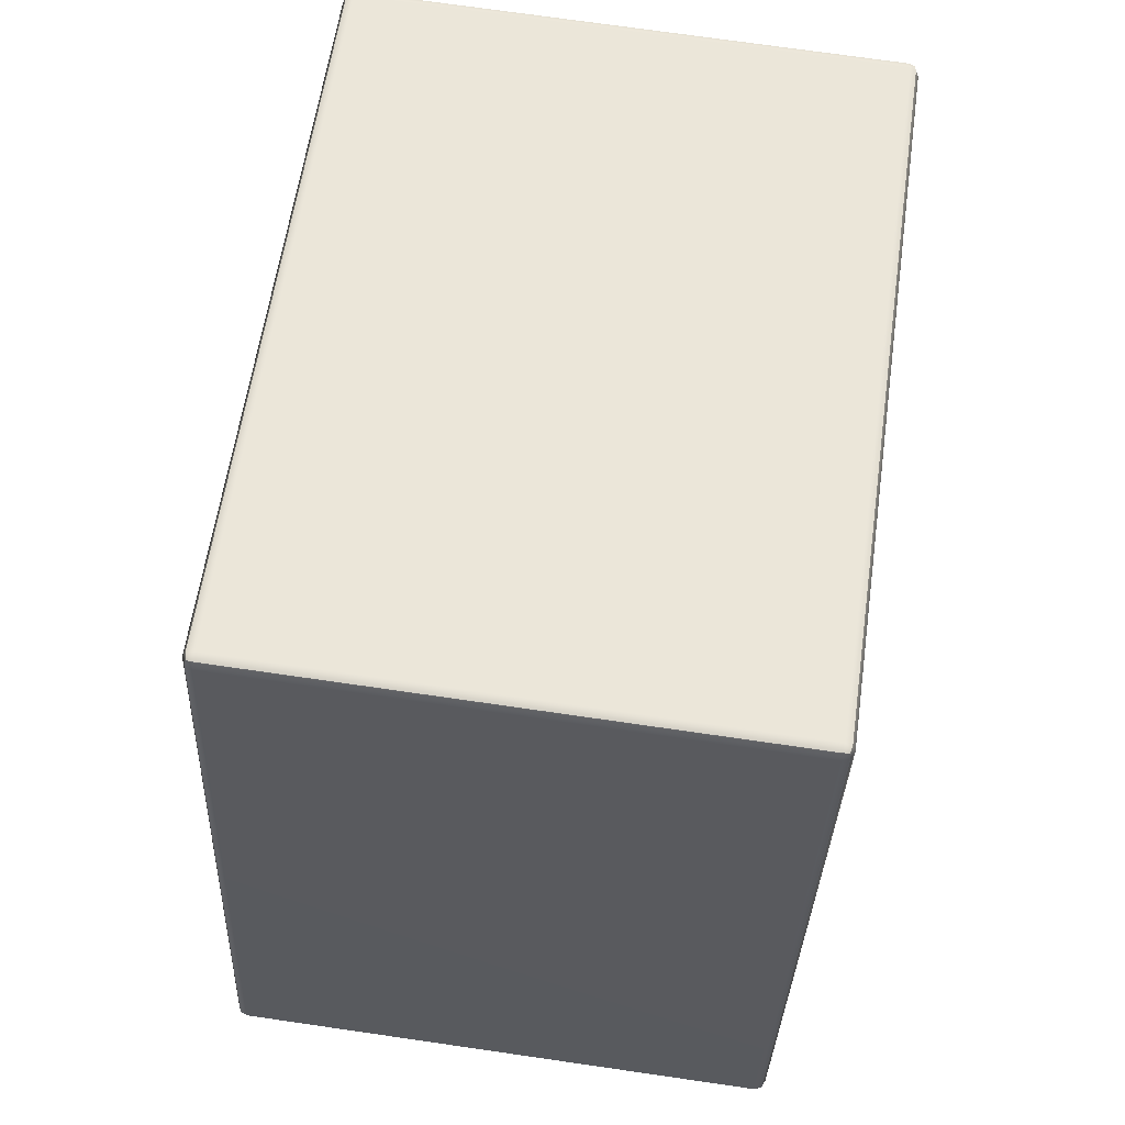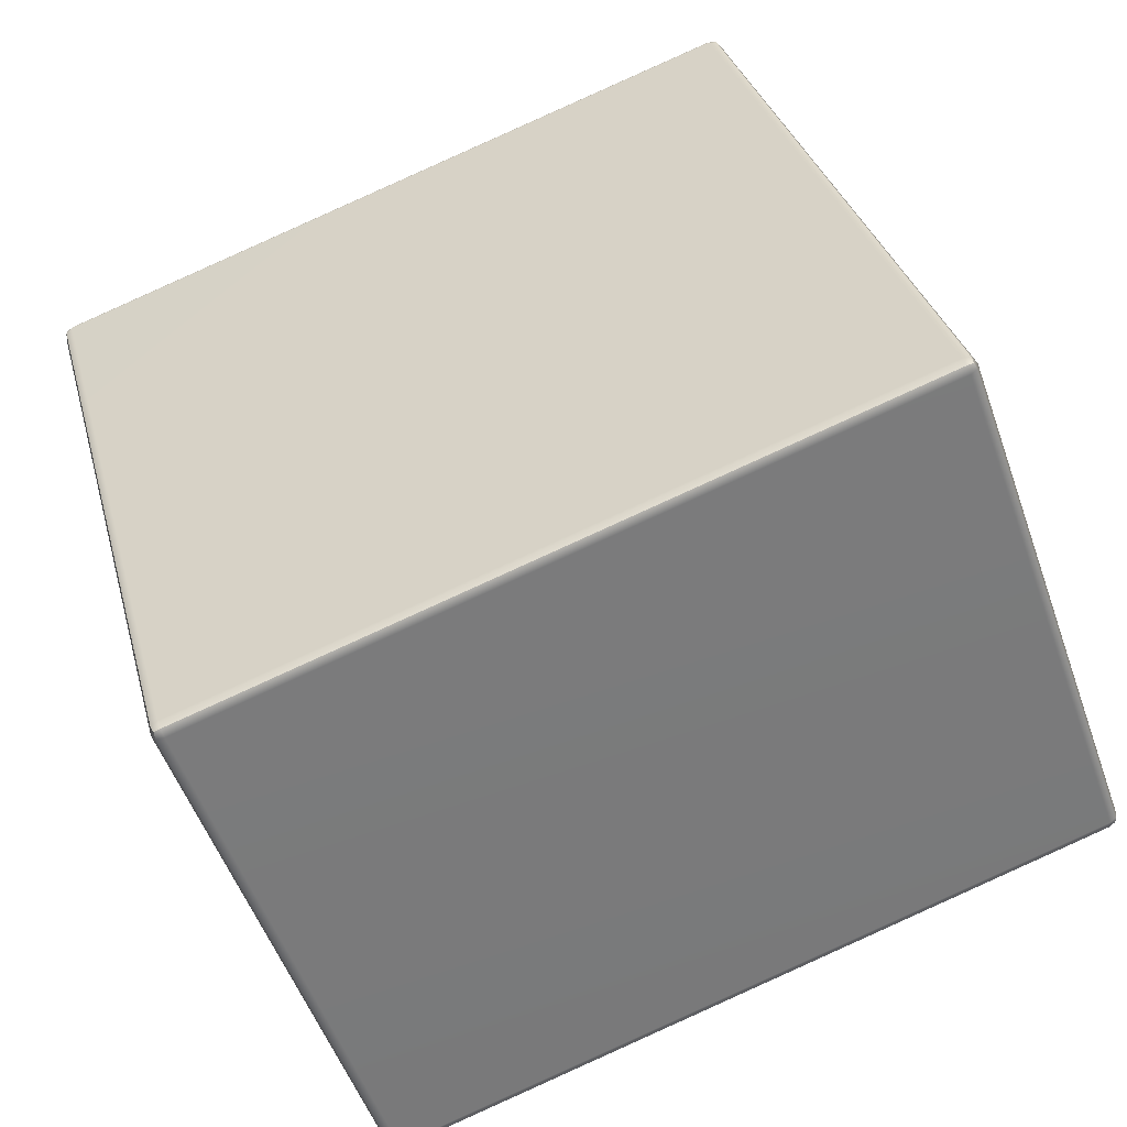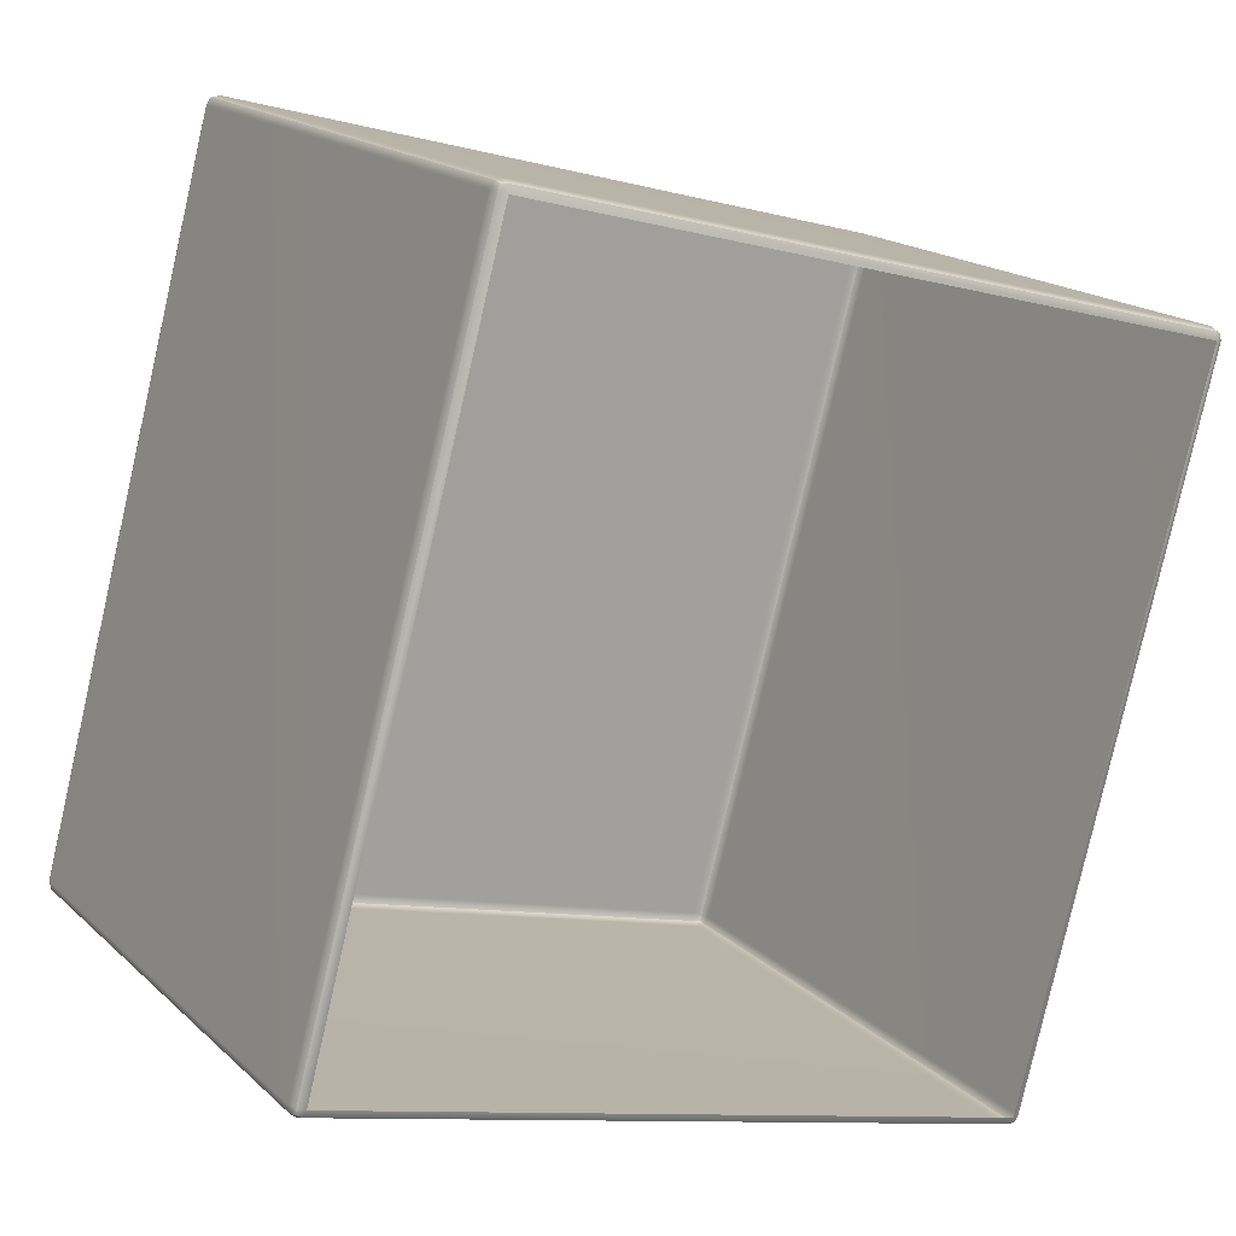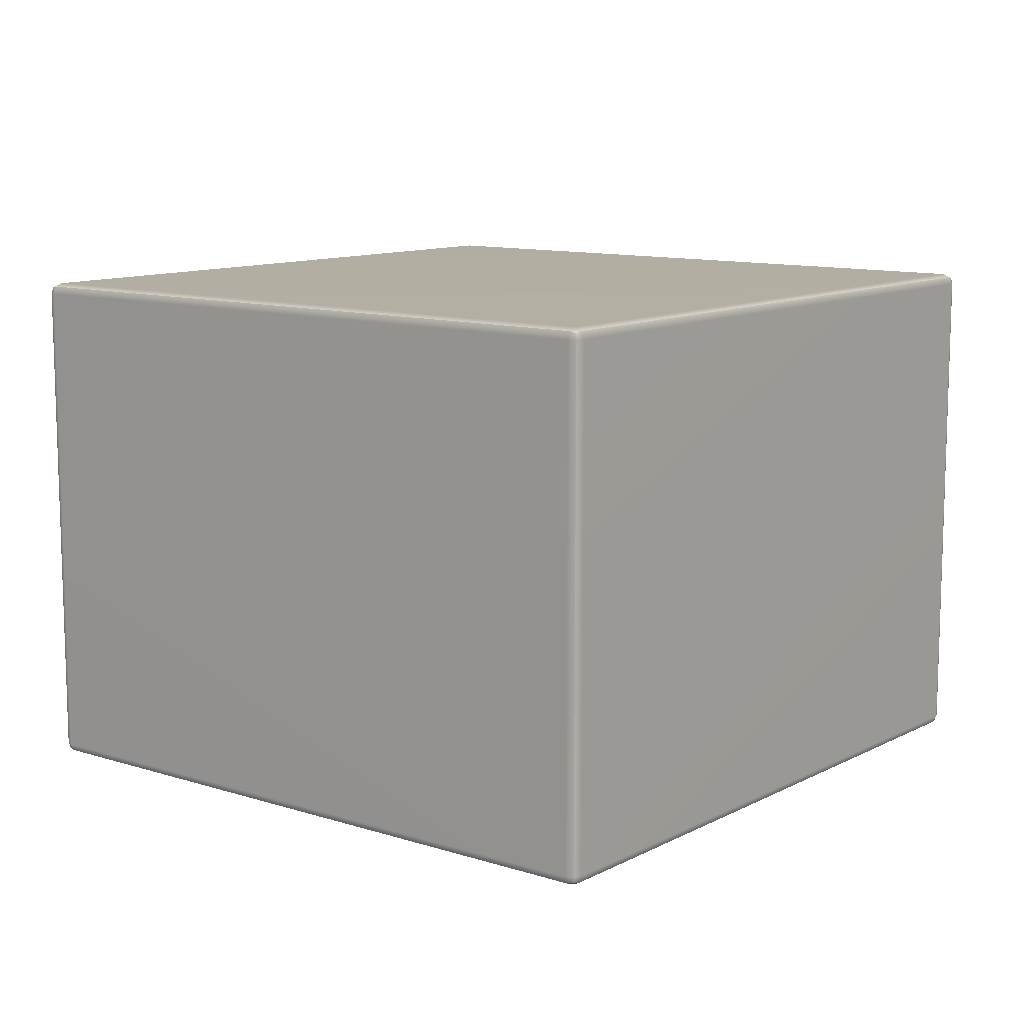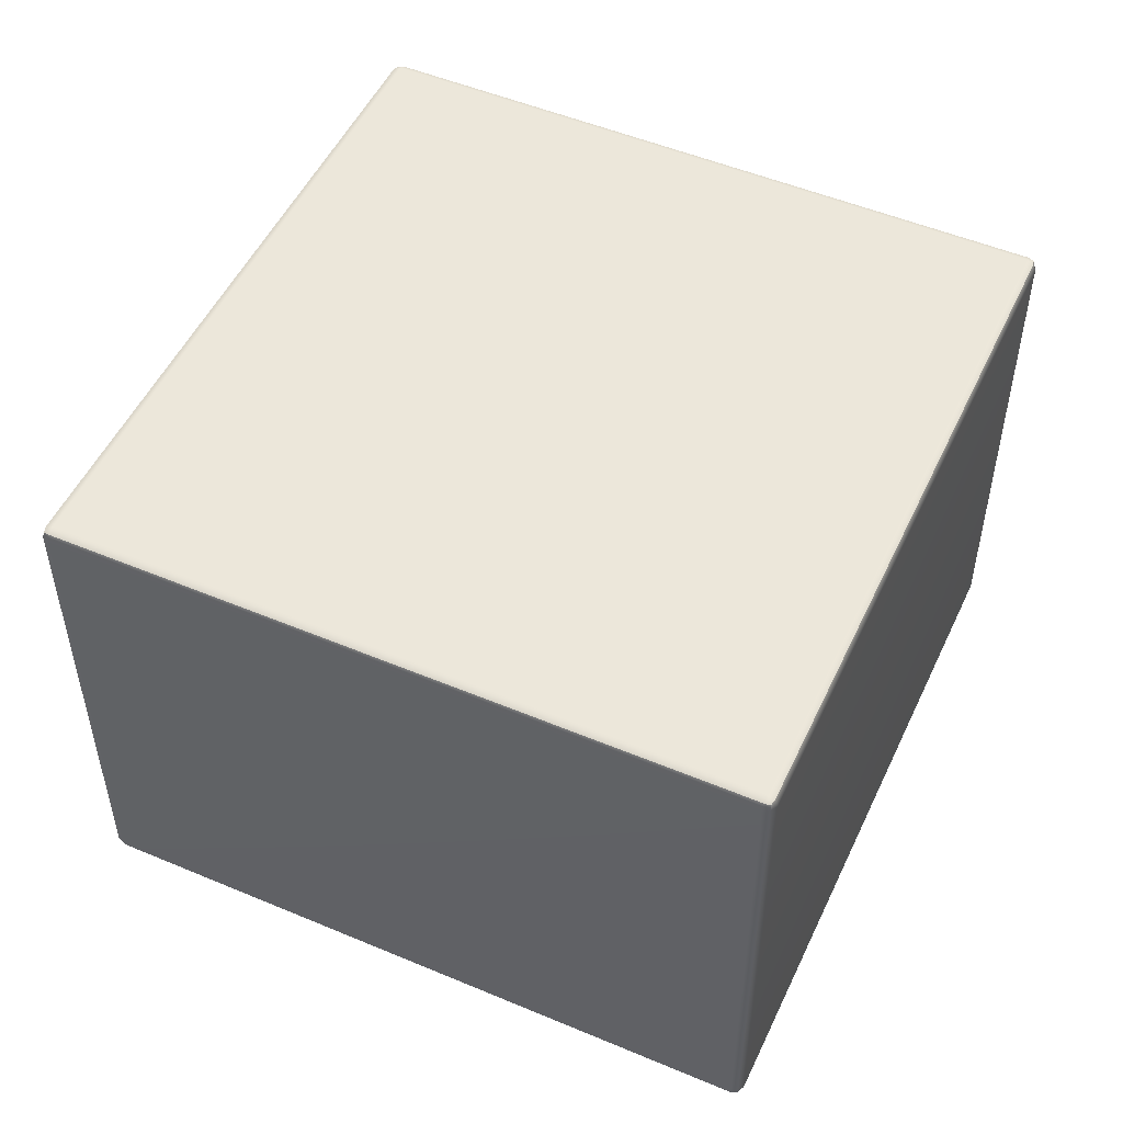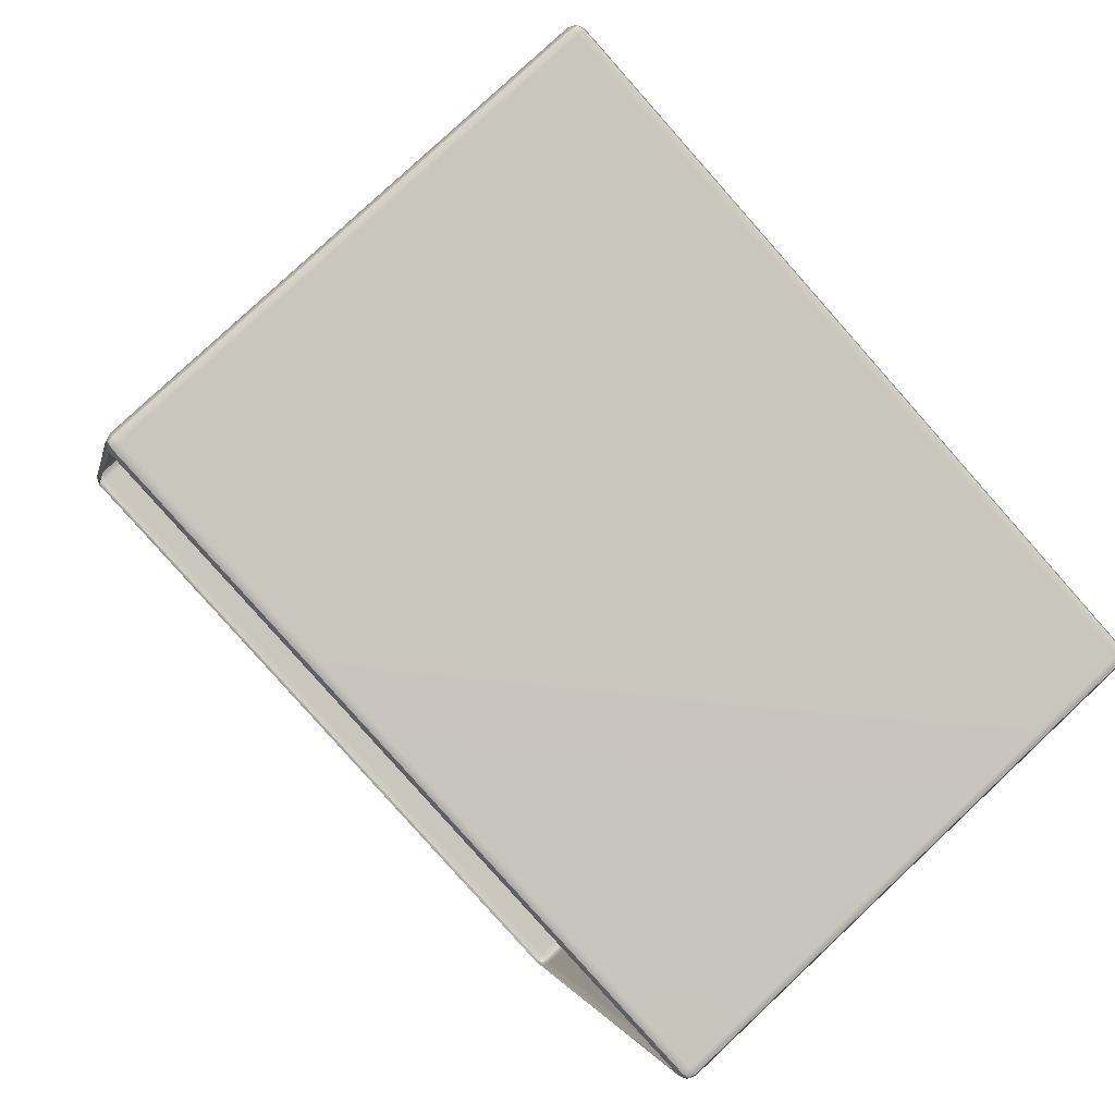
<metadata>
{"format":"obj","ext":"obj","renderer":"f3d","projection":"perspective","resolution":1024,"background":"white","views":[{"elev":73.1,"azim":-81.8,"up":"+Z"},{"elev":-52.9,"azim":-160.7,"up":"+Z"},{"elev":17.5,"azim":-30.6,"up":"+Z"},{"elev":10.9,"azim":-36.6,"up":"+Y"},{"elev":51.2,"azim":129.6,"up":"+Y"},{"elev":78.3,"azim":46.7,"up":"+Z"}]}
</metadata>
<code>
g ENV_cube01_Col
v 2.418 -1.453 1.362
v 1.413 -1.453 -2.388
v 1.373 -1.47 -2.377
v 2.377 -1.47 1.373
v 2.428 -1.411 1.402
v 2.428 1.411 1.402
v 2.434 1.411 1.357
v 2.434 -1.411 1.357
v 1.429 1.411 -2.393
v 2.418 -1.453 1.362
v 2.419 -1.445 1.397
v 1.413 -1.453 -2.388
v 1.429 -1.411 -2.393
v 1.402 1.411 -2.428
v 1.402 -1.411 -2.428
v 1.397 -1.445 -2.419
v -1.373 -1.47 2.377
v -2.377 -1.47 -1.373
v -2.418 -1.453 -1.362
v -1.413 -1.453 2.388
v -1.402 -1.411 2.428
v -1.402 1.411 2.428
v -1.357 1.411 2.434
v -1.357 -1.411 2.434
v 2.393 1.411 1.429
v -1.362 -1.453 2.418
v -1.397 -1.445 2.419
v 2.388 -1.453 1.413
v 2.393 -1.411 1.429
v 2.428 1.411 1.402
v 2.428 -1.411 1.402
v 2.419 -1.445 1.397
v -2.428 -1.411 -1.402
v -2.428 1.411 -1.402
v -2.434 1.411 -1.357
v -2.434 -1.411 -1.357
v -1.429 1.411 2.393
v -2.418 -1.453 -1.362
v -2.419 -1.445 -1.397
v -1.413 -1.453 2.388
v -1.429 -1.411 2.393
v -1.402 1.411 2.428
v -1.402 -1.411 2.428
v -1.397 -1.445 2.419
v 1.402 -1.411 -2.428
v 1.402 1.411 -2.428
v 1.357 1.411 -2.434
v 1.357 -1.411 -2.434
v -2.393 1.411 -1.429
v 1.362 -1.453 -2.418
v 1.397 -1.445 -2.419
v -2.388 -1.453 -1.413
v -2.393 -1.411 -1.429
v -2.428 1.411 -1.402
v -2.428 -1.411 -1.402
v -2.419 -1.445 -1.397
v 2.388 -1.453 1.413
v 2.419 -1.445 1.397
v 2.418 -1.453 1.362
v 2.377 -1.47 1.373
v -1.362 -1.453 2.418
v -1.373 -1.47 2.377
v -1.413 -1.453 2.388
v -1.397 -1.445 2.419
v -2.388 -1.453 -1.413
v -2.419 -1.445 -1.397
v -2.418 -1.453 -1.362
v -2.377 -1.47 -1.373
v 1.362 -1.453 -2.418
v 1.373 -1.47 -2.377
v 1.413 -1.453 -2.388
v 1.397 -1.445 -2.419
v 2.428 1.411 1.402
v 2.419 1.445 1.397
v 2.418 1.453 1.362
v 2.434 1.411 1.357
v 1.429 1.411 -2.393
v 1.413 1.453 -2.388
v 1.402 1.411 -2.428
v 1.397 1.445 -2.419
v 2.418 1.453 1.362
v 2.419 1.445 1.397
v 2.388 1.453 1.413
v 2.377 1.47 1.373
v 1.413 1.453 -2.388
v -1.373 1.47 2.377
v -1.362 1.453 2.418
v 1.373 1.47 -2.377
v -1.413 1.453 2.388
v -1.397 1.445 2.419
v -2.377 1.47 -1.373
v -2.418 1.453 -1.362
v -2.388 1.453 -1.413
v -2.419 1.445 -1.397
v 1.362 1.453 -2.418
v 1.397 1.445 -2.419
v 2.388 1.453 1.413
v 2.419 1.445 1.397
v 2.428 1.411 1.402
v 2.393 1.411 1.429
v -1.362 1.453 2.418
v -1.357 1.411 2.434
v -1.402 1.411 2.428
v -1.397 1.445 2.419
v -1.413 1.453 2.388
v -1.397 1.445 2.419
v -1.402 1.411 2.428
v -1.429 1.411 2.393
v -2.418 1.453 -1.362
v -2.434 1.411 -1.357
v -2.428 1.411 -1.402
v -2.419 1.445 -1.397
v -2.388 1.453 -1.413
v -2.419 1.445 -1.397
v -2.428 1.411 -1.402
v -2.393 1.411 -1.429
v 1.362 1.453 -2.418
v 1.357 1.411 -2.434
v 1.402 1.411 -2.428
v 1.397 1.445 -2.419
g ENV_cube01_Col_0
f 3 2 1
f 4 3 1
f 7 6 5
f 8 7 5
f 9 7 8
f 8 5 10
f 5 11 10
f 10 12 8
f 13 9 8
f 12 13 8
f 14 9 13
f 15 14 13
f 13 12 15
f 12 16 15
f 19 18 17
f 20 19 17
f 23 22 21
f 24 23 21
f 25 23 24
f 24 21 26
f 21 27 26
f 24 26 28
f 29 25 24
f 29 24 28
f 30 25 29
f 31 30 29
f 29 28 31
f 28 32 31
f 35 34 33
f 36 35 33
f 37 35 36
f 36 33 38
f 33 39 38
f 36 38 40
f 41 37 36
f 41 36 40
f 42 37 41
f 43 42 41
f 41 40 43
f 40 44 43
f 47 46 45
f 48 47 45
f 49 47 48
f 48 45 50
f 45 51 50
f 48 50 52
f 53 49 48
f 53 48 52
f 54 49 53
f 55 54 53
f 53 52 55
f 52 56 55
f 59 58 57
f 60 59 57
f 57 61 60
f 61 62 60
f 62 61 63
f 61 64 63
f 67 66 65
f 68 67 65
f 65 69 68
f 69 70 68
f 70 69 71
f 69 72 71
g ENV_cube01_Col_1
f 75 74 73
f 76 75 73
f 76 77 75
f 77 78 75
f 77 79 78
f 79 80 78
f 83 82 81
f 84 83 81
f 81 85 84
f 84 86 83
f 86 87 83
f 85 88 84
f 84 88 86
f 86 89 87
f 89 90 87
f 86 91 89
f 88 91 86
f 91 92 89
f 91 93 92
f 91 88 93
f 93 94 92
f 88 95 93
f 88 85 95
f 85 96 95
f 99 98 97
f 100 99 97
f 97 101 100
f 101 102 100
f 102 101 103
f 101 104 103
f 107 106 105
f 108 107 105
f 105 109 108
f 109 110 108
f 110 109 111
f 109 112 111
f 115 114 113
f 116 115 113
f 113 117 116
f 117 118 116
f 118 117 119
f 117 120 119

</code>
